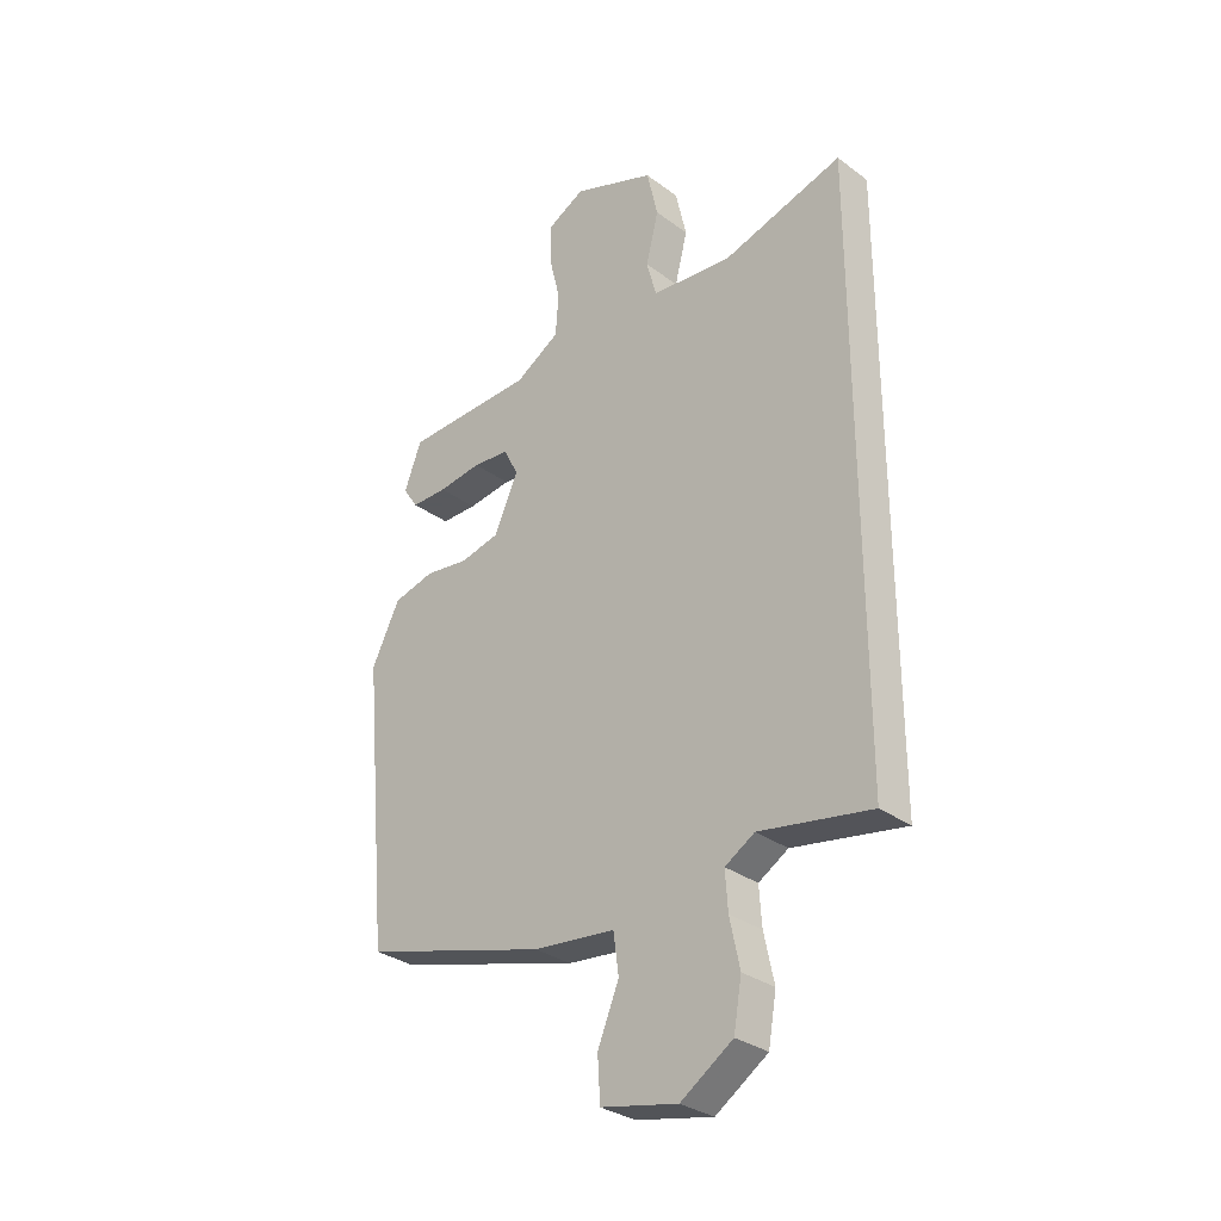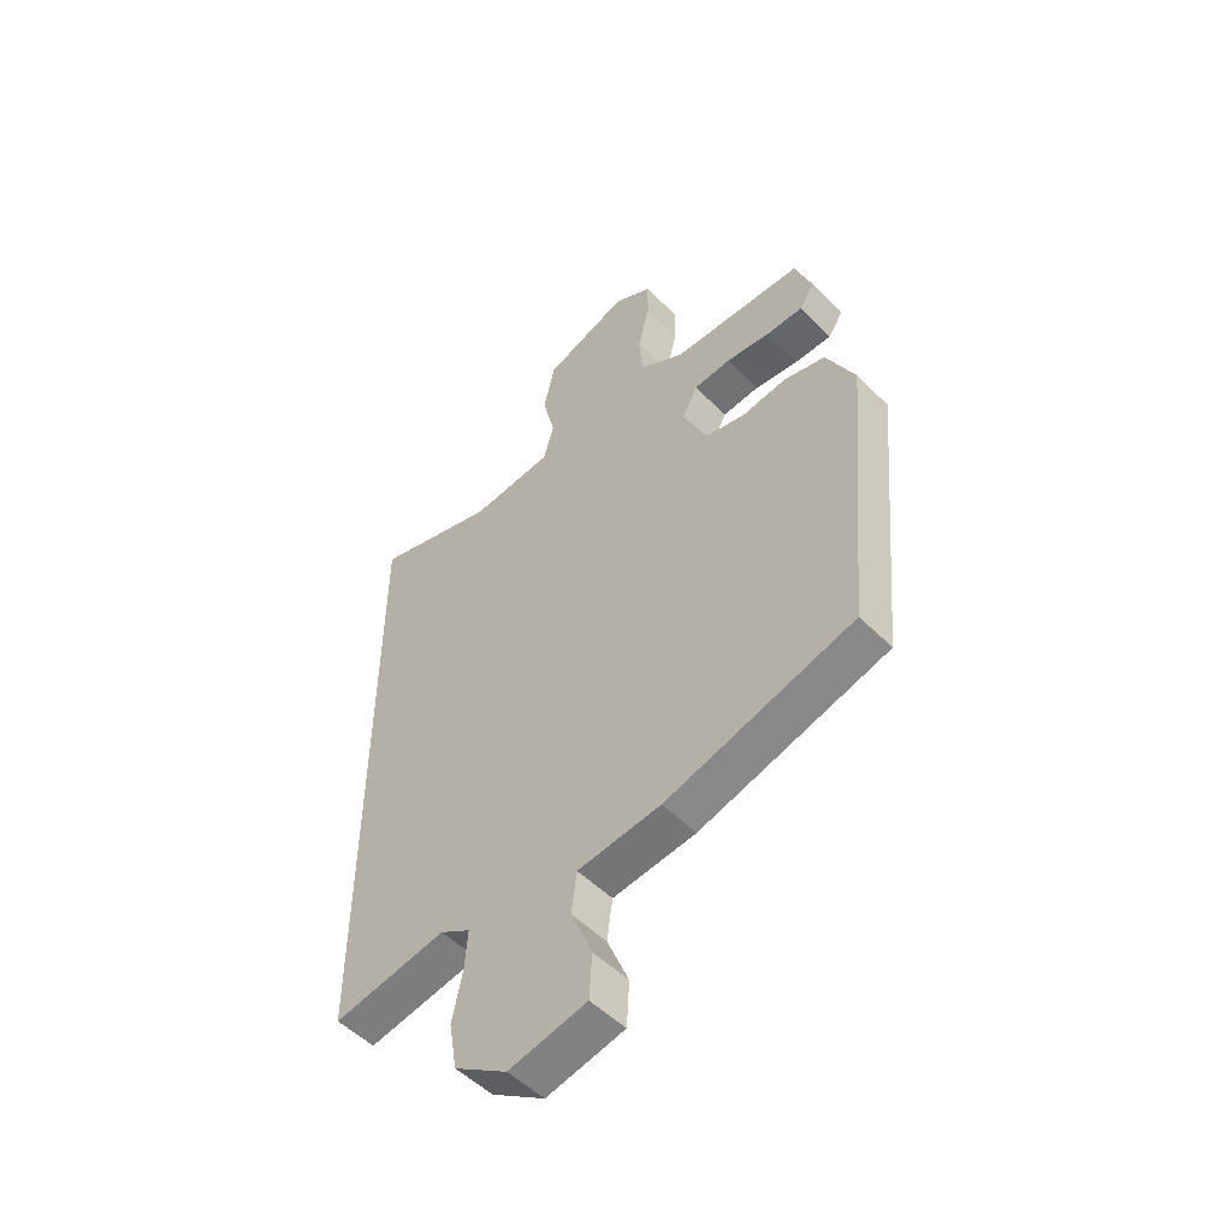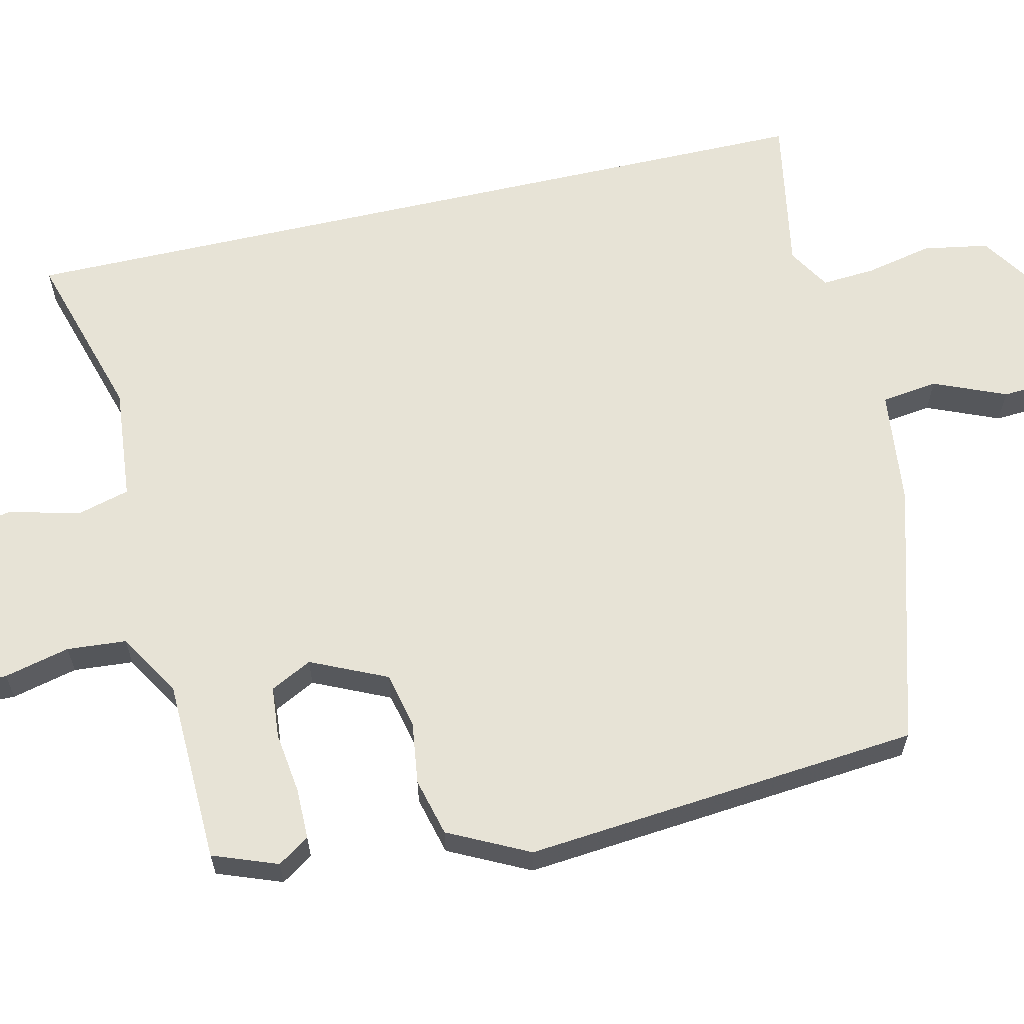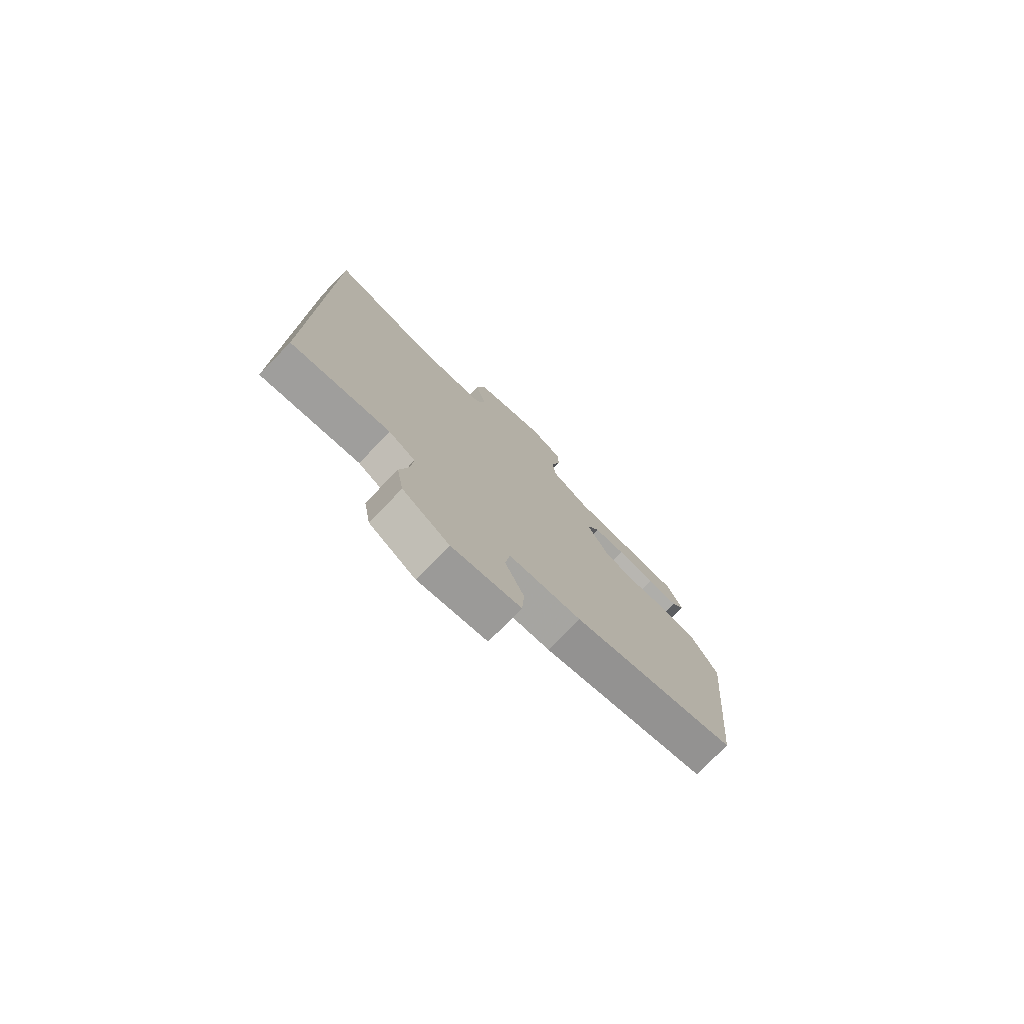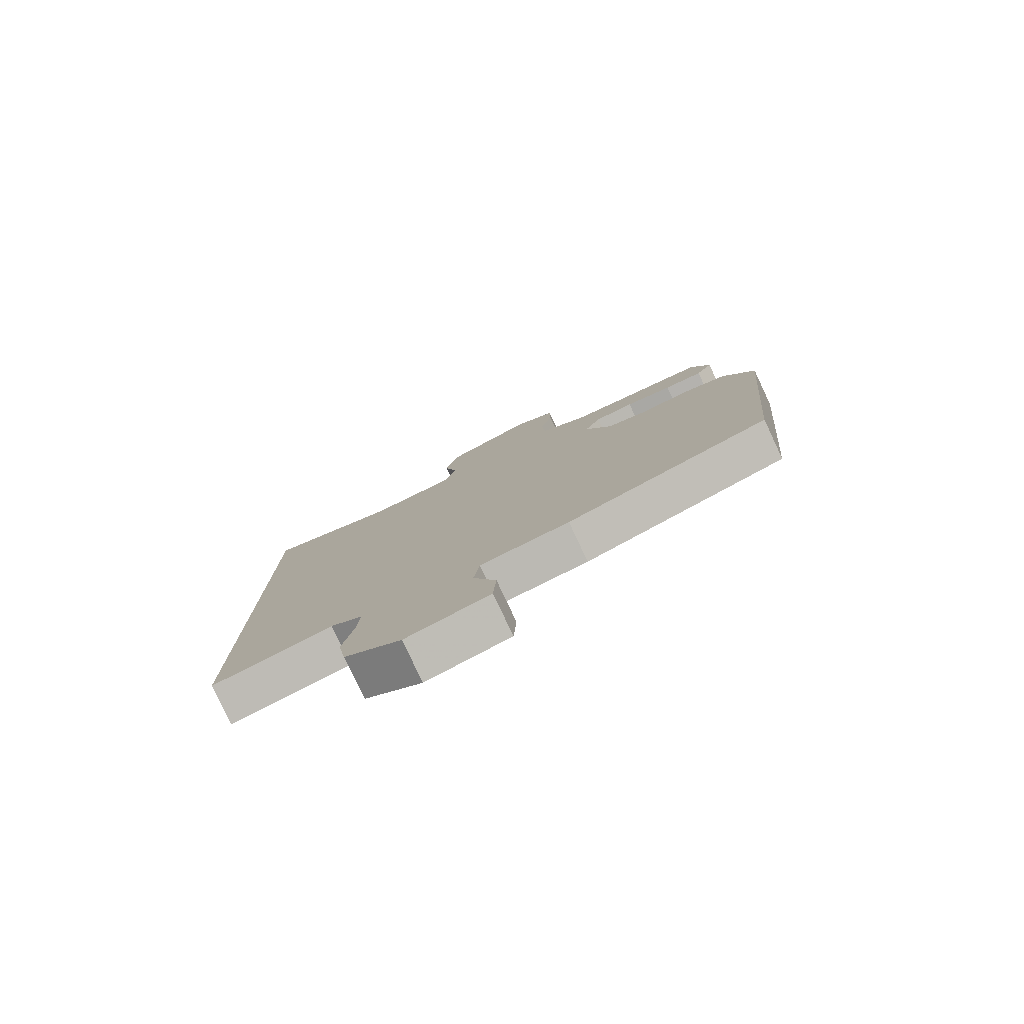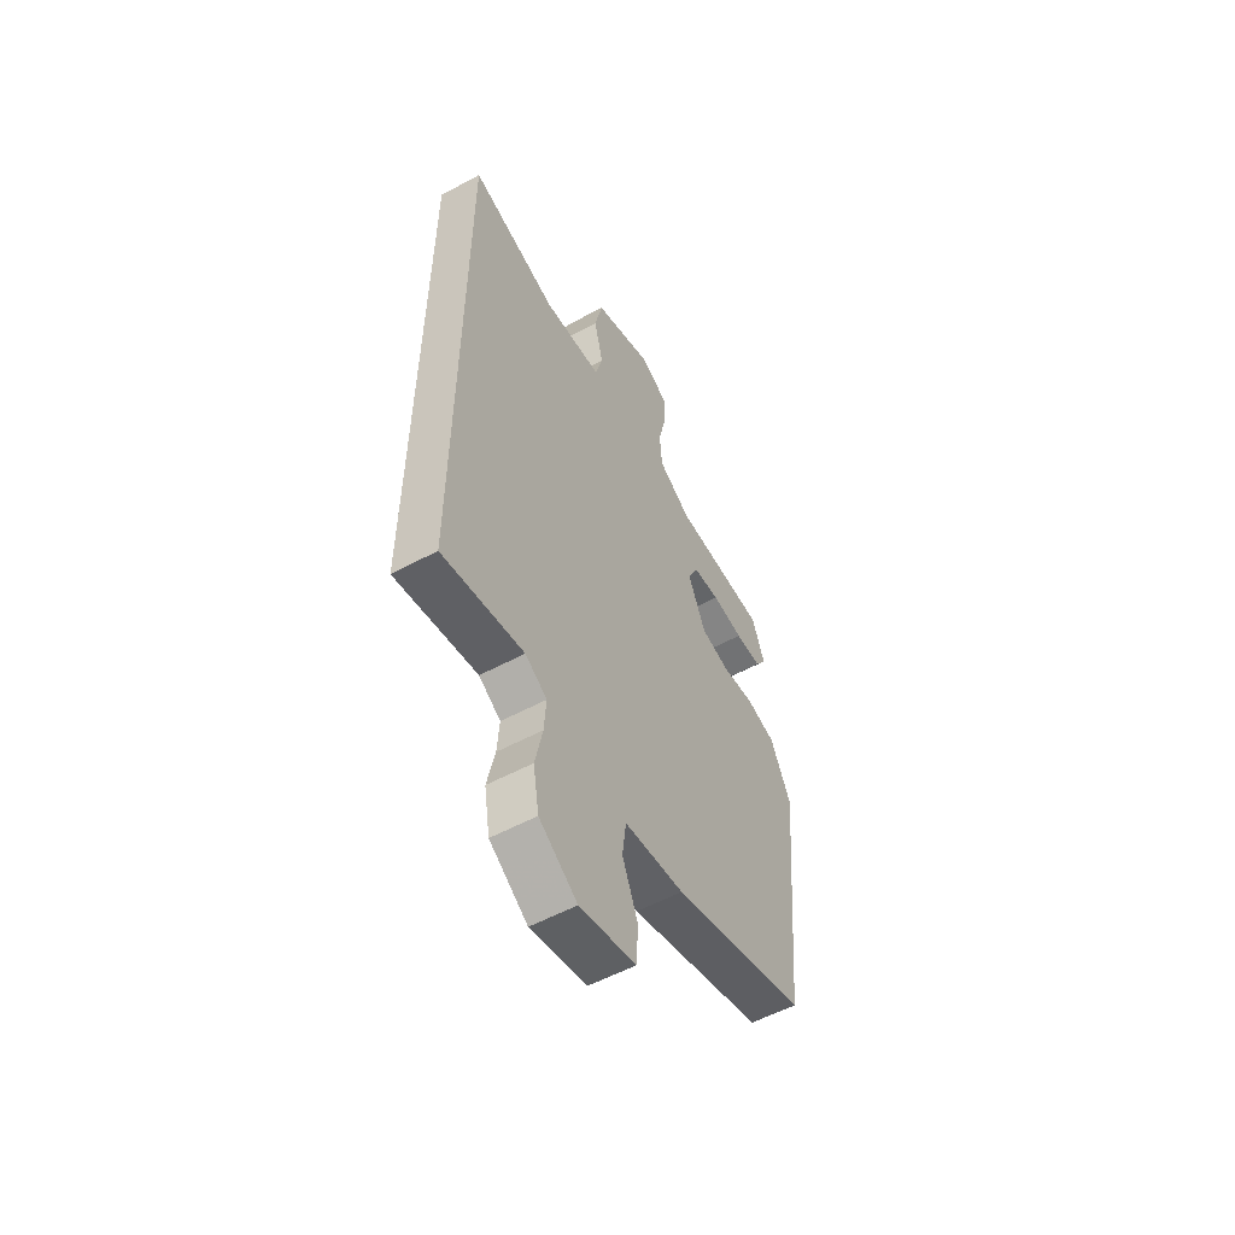
<metadata>
{"format":"obj","ext":"obj","renderer":"f3d","projection":"perspective","resolution":1024,"background":"white","views":[{"elev":-31.2,"azim":-136.3,"up":"+Z"},{"elev":-51.9,"azim":43.0,"up":"+Z"},{"elev":62.7,"azim":77.1,"up":"+Y"},{"elev":-77.6,"azim":-44.4,"up":"+Z"},{"elev":-79.8,"azim":25.2,"up":"+Z"},{"elev":-55.5,"azim":-60.5,"up":"+Z"}]}
</metadata>
<code>
v -0.5 0.07 -0.528
v -0.5 0.07 0.576
v -0.274 0.07 0.508
v -0.122 0.07 0.522
v -0.103 0.07 0.592
v -0.127 0.07 0.687
v -0.106 0.07 0.779
v 0.049 0.07 0.837
v 0.12 0.07 0.799
v 0.12 0.07 0.726
v 0.099 0.07 0.639
v 0.105 0.07 0.56
v 0.189 0.07 0.509
v 0.434 0.07 0.501
v 0.466 0.07 0.415
v 0.438 0.07 0.373
v 0.37 0.07 0.373
v 0.288 0.07 0.384
v 0.219 0.07 0.378
v 0.191 0.07 0.323
v 0.237 0.07 0.222
v 0.311 0.07 0.205
v 0.394 0.07 0.216
v 0.471 0.07 0.196
v 0.524 0.07 0.089
v 0.475 0.07 -0.437
v 0.127 0.07 -0.537
v -0.027 0.07 -0.554
v -0.037 0.07 -0.629
v 0.003 0.07 -0.725
v -0.002 0.07 -0.806
v -0.146 0.07 -0.837
v -0.244 0.07 -0.772
v -0.259 0.07 -0.685
v -0.24 0.07 -0.596
v -0.235 0.07 -0.525
v -0.291 0.07 -0.491
v -0.5 0 -0.528
v -0.5 0 0.576
v -0.274 0 0.508
v -0.122 0 0.522
v -0.103 0 0.592
v -0.127 0 0.687
v -0.106 0 0.779
v 0.049 0 0.837
v 0.12 0 0.799
v 0.12 0 0.726
v 0.099 0 0.639
v 0.105 0 0.56
v 0.189 0 0.509
v 0.434 0 0.501
v 0.466 0 0.415
v 0.438 0 0.373
v 0.37 0 0.373
v 0.288 0 0.384
v 0.219 0 0.378
v 0.191 0 0.323
v 0.237 0 0.222
v 0.311 0 0.205
v 0.394 0 0.216
v 0.471 0 0.196
v 0.524 0 0.089
v 0.475 0 -0.437
v 0.127 0 -0.537
v -0.027 0 -0.554
v -0.037 0 -0.629
v 0.003 0 -0.725
v -0.002 0 -0.806
v -0.146 0 -0.837
v -0.244 0 -0.772
v -0.259 0 -0.685
v -0.24 0 -0.596
v -0.235 0 -0.525
v -0.291 0 -0.491
f 32 33 34 35
f 32 35 36
f 29 30 31 32
f 28 29 32 36
f 27 28 36 37
f 25 26 27 37
f 22 23 24 25
f 21 22 25 37
f 15 16 17 18
f 13 14 15 18
f 12 13 18 19
f 8 9 10 11
f 8 11 12
f 5 6 7 8
f 4 5 8 12
f 37 1 2 3
f 20 21 37 3
f 4 12 19 20
f 3 4 20
f 72 71 70 69
f 73 72 69
f 69 68 67 66
f 73 69 66 65
f 74 73 65 64
f 74 64 63 62
f 62 61 60 59
f 74 62 59 58
f 55 54 53 52
f 55 52 51 50
f 56 55 50 49
f 48 47 46 45
f 49 48 45
f 45 44 43 42
f 49 45 42 41
f 40 39 38 74
f 40 74 58 57
f 57 56 49 41
f 57 41 40
f 1 38 39 2
f 2 39 40 3
f 3 40 41 4
f 4 41 42 5
f 5 42 43 6
f 6 43 44 7
f 7 44 45 8
f 8 45 46 9
f 9 46 47 10
f 10 47 48 11
f 11 48 49 12
f 12 49 50 13
f 13 50 51 14
f 14 51 52 15
f 15 52 53 16
f 16 53 54 17
f 17 54 55 18
f 18 55 56 19
f 19 56 57 20
f 20 57 58 21
f 21 58 59 22
f 22 59 60 23
f 23 60 61 24
f 24 61 62 25
f 25 62 63 26
f 26 63 64 27
f 27 64 65 28
f 28 65 66 29
f 29 66 67 30
f 30 67 68 31
f 31 68 69 32
f 32 69 70 33
f 33 70 71 34
f 34 71 72 35
f 35 72 73 36
f 36 73 74 37
f 37 74 38 1

</code>
